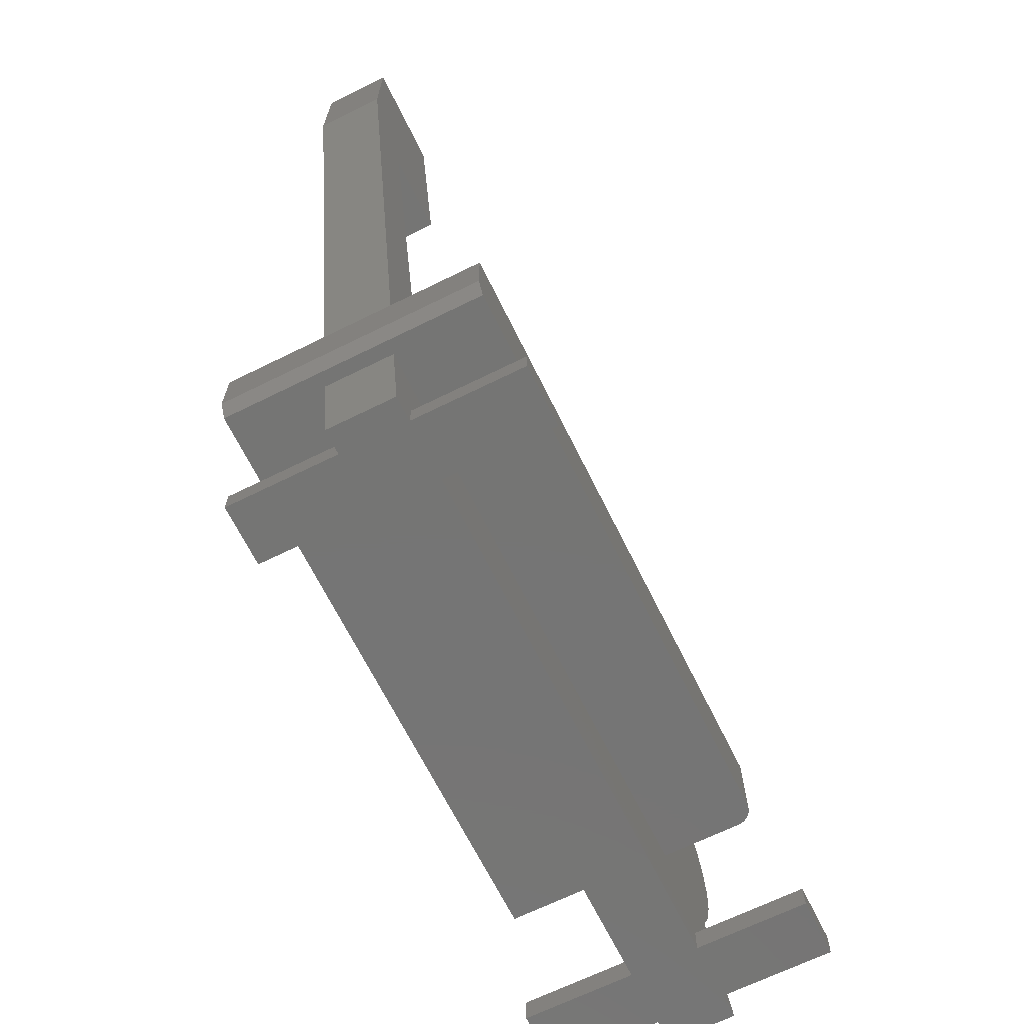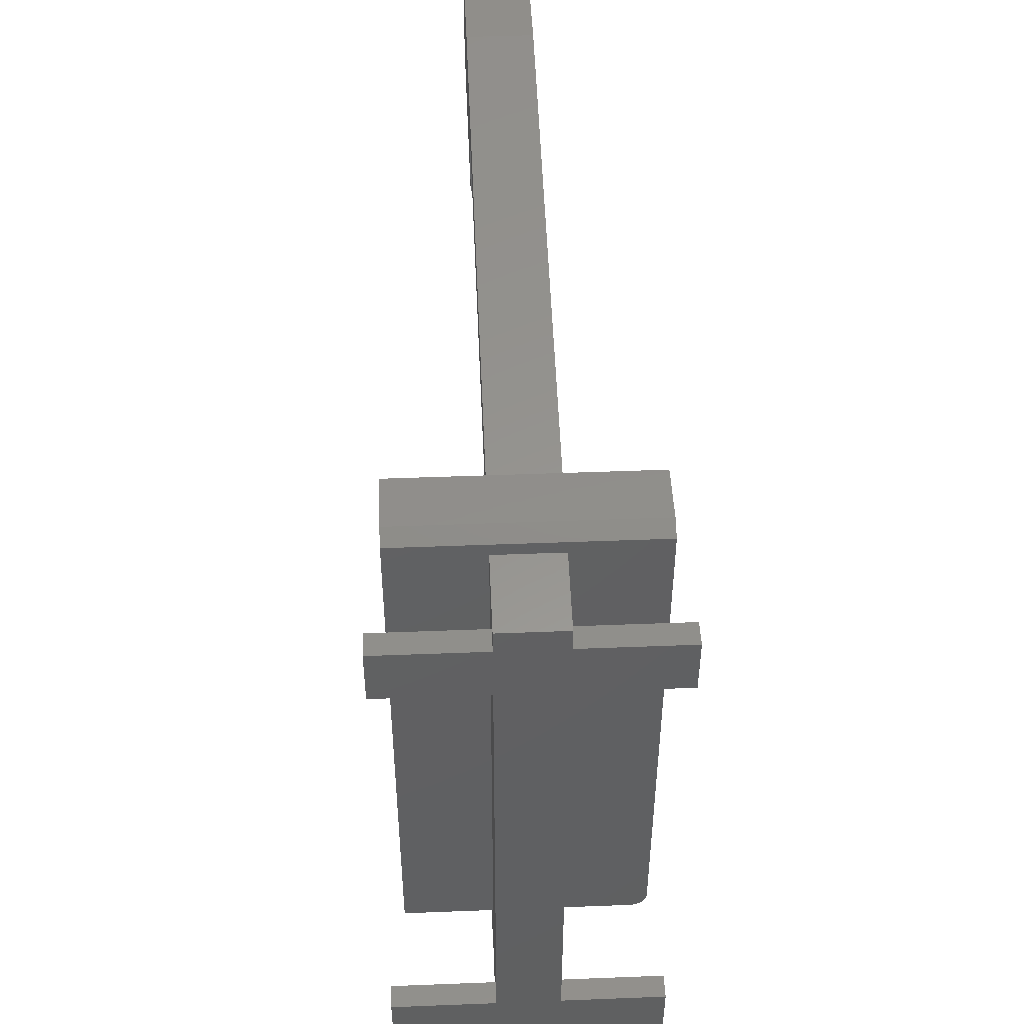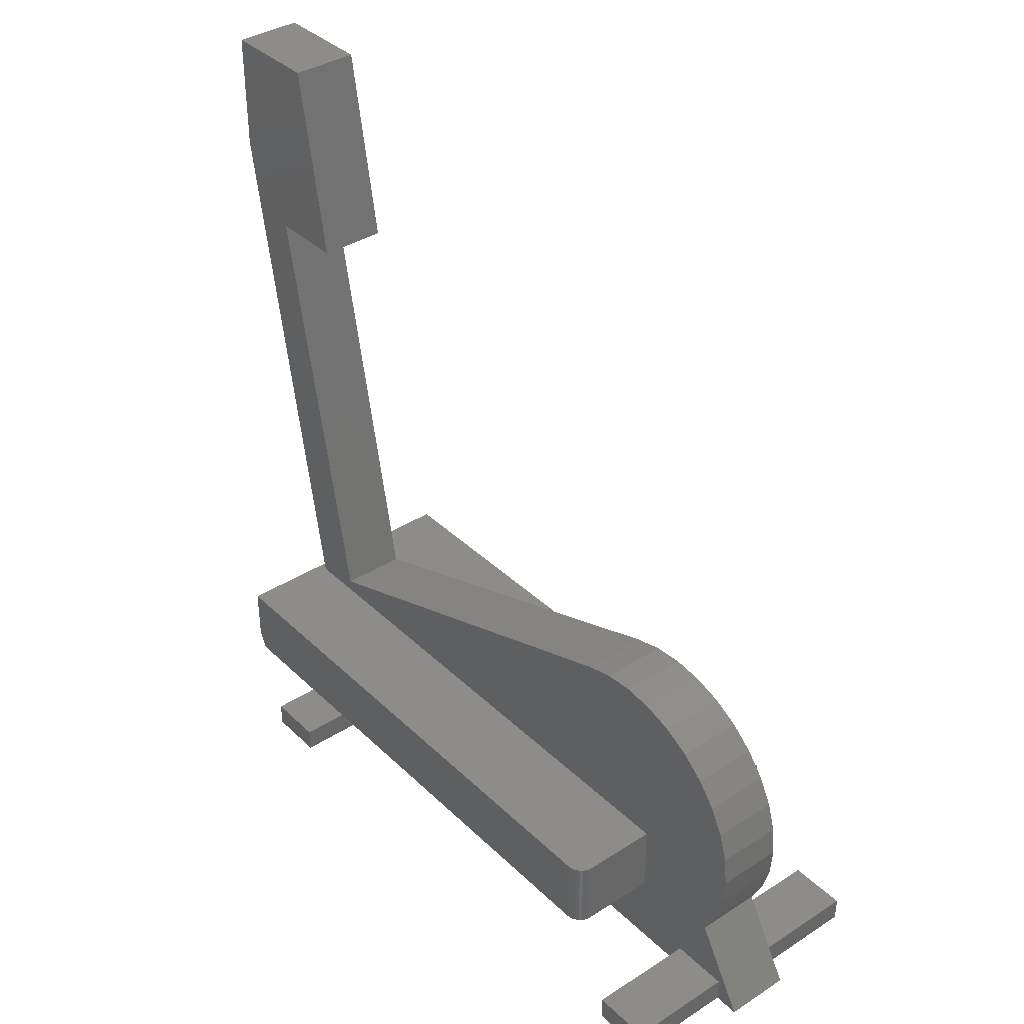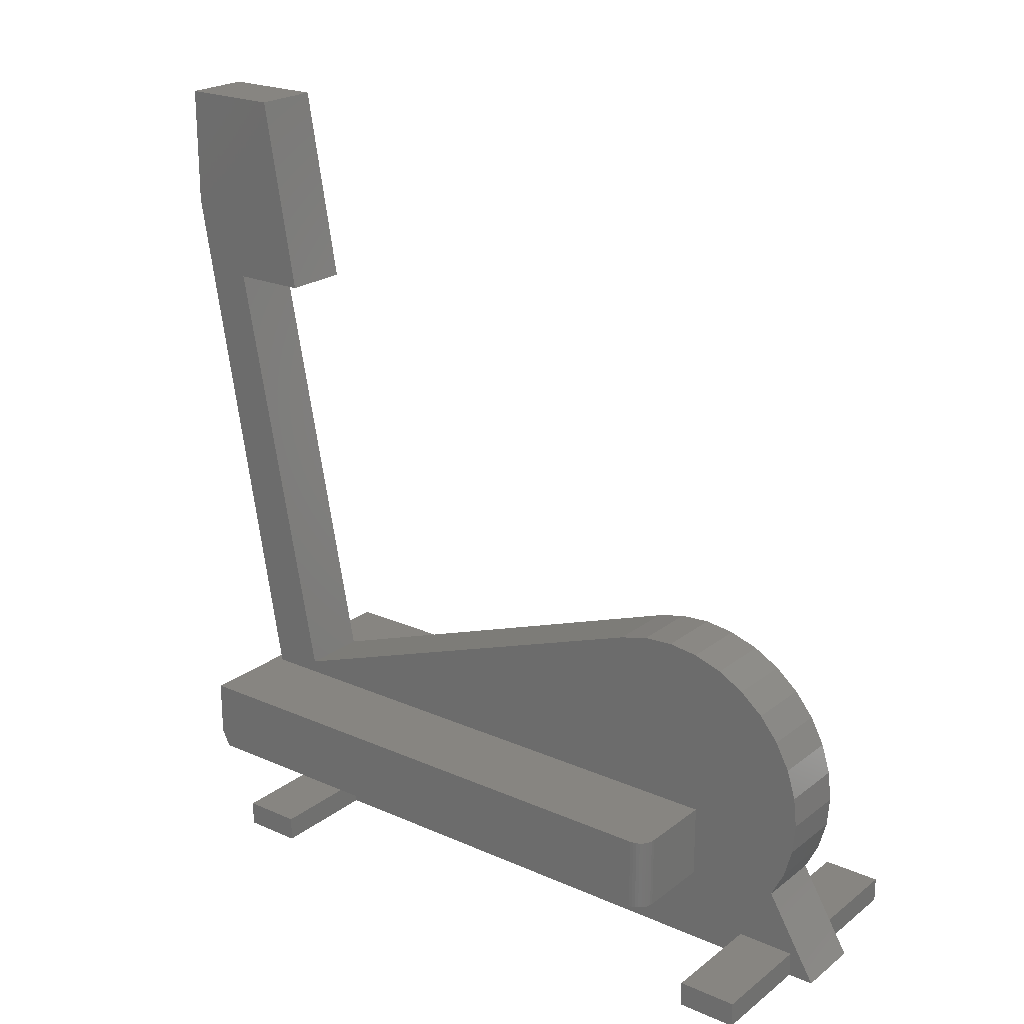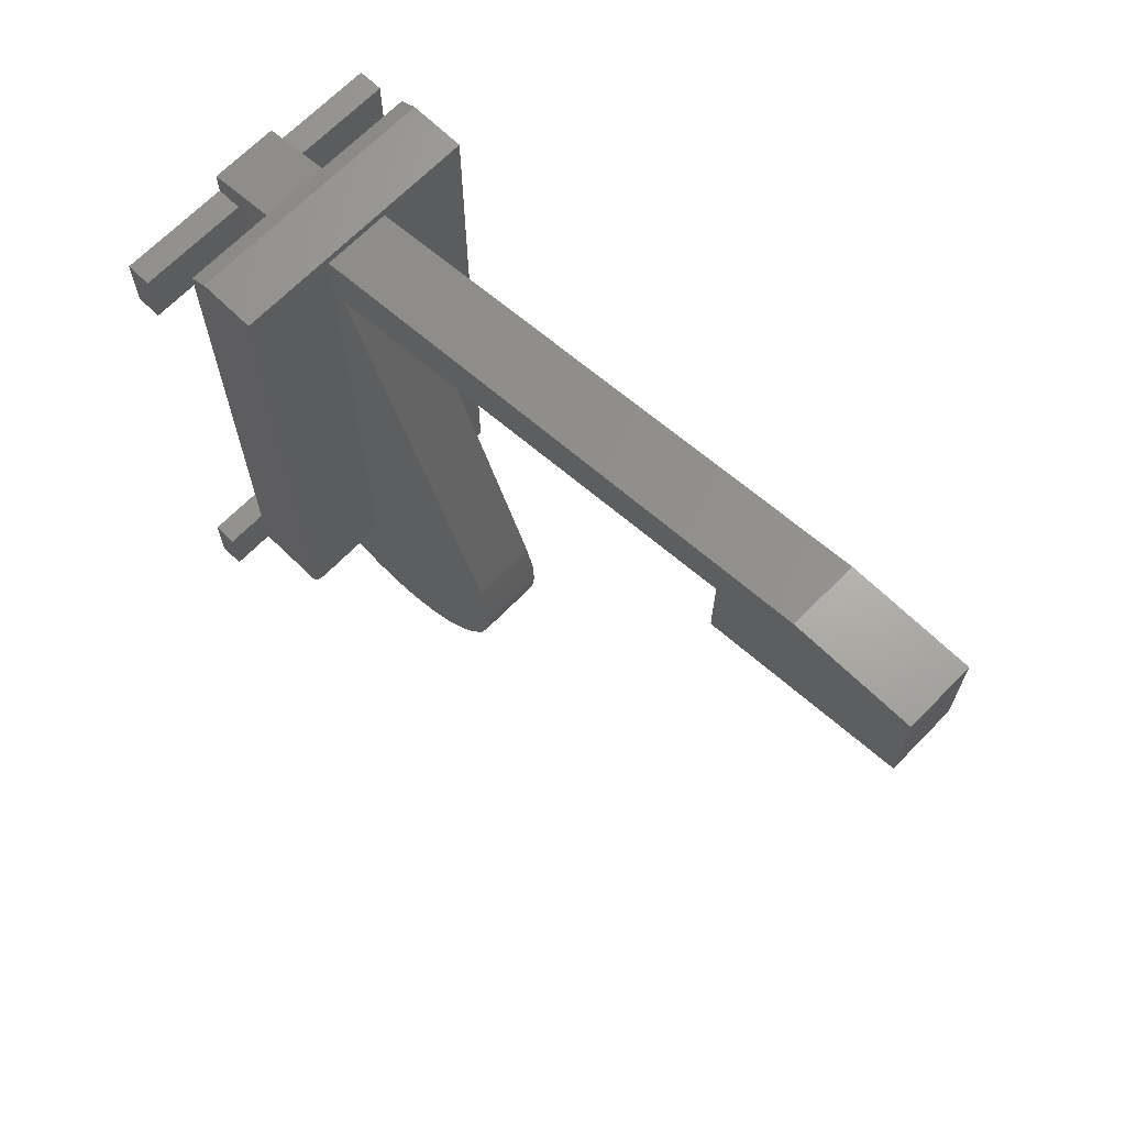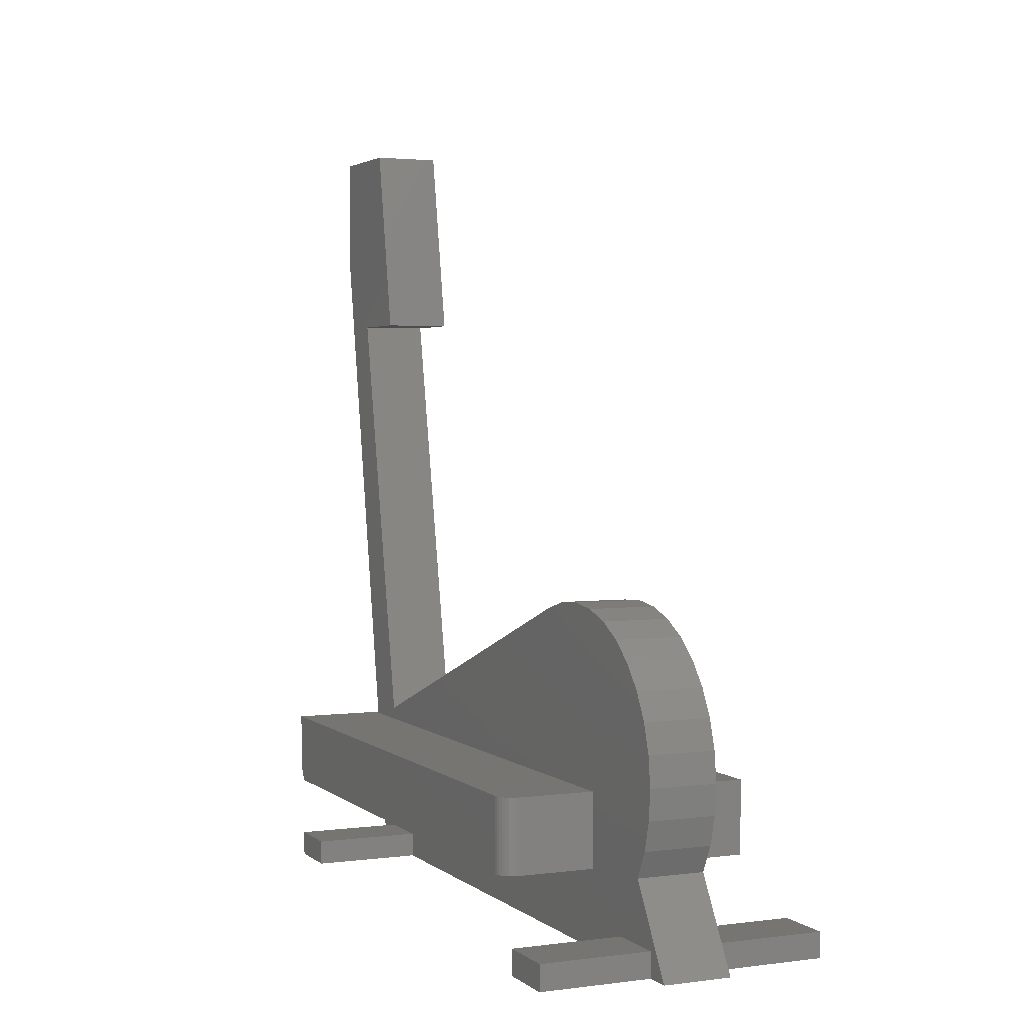
<metadata>
{"format":"stl","ext":"stl","renderer":"f3d","projection":"perspective","resolution":1024,"background":"white","views":[{"elev":-67.4,"azim":-153.7,"up":"+Z"},{"elev":47.3,"azim":177.5,"up":"+Y"},{"elev":37.1,"azim":-39.5,"up":"+Z"},{"elev":22.0,"azim":-52.5,"up":"+Z"},{"elev":67.3,"azim":-45.7,"up":"+Y"},{"elev":2.8,"azim":-24.1,"up":"+Z"}]}
</metadata>
<code>
# stl→obj: 110 verts, 216 faces
v -0.1328 0.6172 -3.349e-18
v 0.1328 0.5625 0
v 0.03125 0.5625 -3.444e-17
v -0.03125 0.5625 -3.444e-17
v -0.1328 0.5625 0
v -0.03125 0.6172 -3.779e-17
v 0.03125 0.6172 -3.779e-17
v 0.1328 0.6172 -3.349e-18
v -0.1328 0.07812 -3.349e-18
v 0.1328 0.02344 0
v 0.03125 0.02344 -1.435e-18
v -0.03125 0.02344 -1.435e-18
v -0.1328 0.02344 0
v -0.03125 0.07812 -4.784e-18
v 0.03125 0.07812 -4.784e-18
v 0.1328 0.07812 -3.349e-18
v 0.03125 0.6395 -3.916e-17
v -0.03125 0.6395 -3.916e-17
v 0.03125 0 0
v -0.03125 0 0
v -0.1328 0.5625 0.02303
v -0.1328 0.6172 0.02303
v 0.1328 0.5625 0.02303
v 0.1328 0.6172 0.02303
v 0.03125 0.6172 0.02303
v -0.03125 0.6172 0.02303
v 0.03125 0.5625 0.02303
v -0.03125 0.5625 0.02303
v -0.03125 0.07812 0.02303
v -0.03125 0.02344 0.02303
v -0.03125 0.04737 0.07895
v -0.03125 0.1667 0.301
v -0.03125 0.1943 0.2991
v -0.03125 0.1392 0.2975
v -0.03125 0.2211 0.2921
v -0.03125 0.6158 0.15
v -0.03125 0.1129 0.289
v -0.03125 0.1328 0.1384
v -0.03125 0.1328 0.07031
v -0.03125 0.03507 0.1037
v -0.03125 0.02769 0.1304
v -0.03125 0.02551 0.158
v -0.03125 0.6637 0.1384
v -0.03125 0.6518 0.07031
v -0.03125 0.02859 0.1855
v -0.03125 0.03683 0.212
v -0.03125 0.04994 0.2363
v -0.03125 0.06742 0.2578
v -0.03125 0.08866 0.2756
v -0.03125 0.6947 0.5605
v -0.03125 0.6237 0.5605
v -0.03125 0.75 0.6316
v -0.03125 0.6553 0.7421
v -0.03125 0.75 0.7421
v 0.03125 0.04737 0.07895
v 0.03125 0.02344 0.02303
v 0.03125 0.07812 0.02303
v 0.03125 0.1392 0.2975
v 0.03125 0.1943 0.2991
v 0.03125 0.1667 0.301
v 0.03125 0.2211 0.2921
v 0.03125 0.1129 0.289
v 0.03125 0.6158 0.15
v 0.03125 0.1328 0.1384
v 0.03125 0.6637 0.1384
v 0.03125 0.02551 0.158
v 0.03125 0.02769 0.1304
v 0.03125 0.03507 0.1037
v 0.03125 0.1328 0.07031
v 0.03125 0.6518 0.07031
v 0.03125 0.08866 0.2756
v 0.03125 0.06742 0.2578
v 0.03125 0.04994 0.2363
v 0.03125 0.03683 0.212
v 0.03125 0.02859 0.1855
v 0.03125 0.75 0.7421
v 0.03125 0.6553 0.7421
v 0.03125 0.75 0.6316
v 0.03125 0.6237 0.5605
v 0.03125 0.6947 0.5605
v -0.1328 0.02344 0.02303
v -0.1328 0.07812 0.02303
v 0.1328 0.02344 0.02303
v 0.1328 0.07812 0.02303
v -0.1172 0.6641 0.07031
v -0.1172 0.1484 0.07031
v -0.1172 0.6719 0.08594
v -0.1172 0.1484 0.1384
v -0.1172 0.6719 0.1384
v -0.1016 0.1328 0.07031
v -0.1046 0.1331 0.07031
v -0.1075 0.134 0.07031
v -0.116 0.1425 0.07031
v -0.1169 0.1454 0.07031
v 0.1172 0.6641 0.07031
v 0.1172 0.1328 0.07031
v -0.1102 0.1354 0.07031
v -0.1126 0.1374 0.07031
v -0.1146 0.1398 0.07031
v 0.1172 0.6719 0.1384
v 0.1172 0.1328 0.1384
v 0.1172 0.6719 0.08594
v -0.1016 0.1328 0.1384
v -0.1126 0.1374 0.1384
v -0.1102 0.1354 0.1384
v -0.1075 0.134 0.1384
v -0.1046 0.1331 0.1384
v -0.1169 0.1454 0.1384
v -0.116 0.1425 0.1384
v -0.1146 0.1398 0.1384
f 1 2 3
f 1 3 4
f 1 4 5
f 2 1 6
f 2 6 7
f 2 7 8
f 9 10 11
f 9 11 12
f 9 12 13
f 10 9 14
f 10 14 15
f 10 15 16
f 7 6 17
f 17 6 18
f 15 14 3
f 3 14 4
f 19 20 11
f 11 20 12
f 5 21 1
f 1 21 22
f 2 8 23
f 23 8 24
f 7 25 8
f 8 25 24
f 1 22 6
f 6 22 26
f 25 27 24
f 24 27 23
f 22 21 26
f 26 21 28
f 27 3 23
f 23 3 2
f 21 5 28
f 28 5 4
f 29 30 31
f 30 20 31
f 12 20 30
f 32 33 34
f 35 36 37
f 35 37 34
f 35 34 33
f 38 39 40
f 38 40 41
f 38 41 42
f 38 42 36
f 38 36 43
f 39 44 28
f 39 28 29
f 39 29 31
f 39 31 40
f 36 42 45
f 36 45 46
f 36 46 47
f 36 47 48
f 36 48 49
f 36 49 37
f 50 51 52
f 52 51 53
f 52 53 54
f 36 50 43
f 43 50 52
f 14 29 4
f 4 29 28
f 28 44 26
f 26 44 18
f 26 18 6
f 55 56 57
f 55 19 56
f 56 19 11
f 58 59 60
f 61 59 58
f 61 58 62
f 61 62 63
f 64 65 63
f 64 63 66
f 64 66 67
f 64 67 68
f 64 68 69
f 69 68 55
f 69 55 57
f 69 57 27
f 69 27 70
f 63 62 71
f 63 71 72
f 63 72 73
f 63 73 74
f 63 74 75
f 63 75 66
f 76 77 78
f 78 77 79
f 78 79 80
f 63 65 80
f 80 65 78
f 15 3 57
f 57 3 27
f 7 17 25
f 25 17 70
f 25 70 27
f 13 81 9
f 9 81 82
f 10 16 83
f 83 16 84
f 15 57 16
f 16 57 84
f 9 82 14
f 14 82 29
f 57 56 84
f 84 56 83
f 82 81 29
f 29 81 30
f 56 11 83
f 83 11 10
f 81 13 30
f 30 13 12
f 85 86 87
f 87 86 88
f 87 88 89
f 90 91 92
f 86 93 94
f 70 44 85
f 70 85 95
f 70 95 96
f 70 96 69
f 44 39 93
f 44 93 86
f 44 86 85
f 39 90 92
f 39 92 97
f 39 97 98
f 39 98 99
f 39 99 93
f 100 101 102
f 102 101 96
f 102 96 95
f 87 89 102
f 102 89 100
f 95 85 102
f 102 85 87
f 103 90 38
f 38 90 39
f 43 65 100
f 43 100 89
f 43 89 88
f 104 105 106
f 104 106 107
f 104 107 103
f 38 43 88
f 38 88 108
f 38 108 109
f 38 109 110
f 38 110 104
f 38 104 103
f 100 65 101
f 101 65 64
f 88 86 108
f 108 86 94
f 108 94 109
f 109 94 93
f 109 93 110
f 110 93 99
f 110 99 104
f 104 99 98
f 104 98 105
f 105 98 97
f 105 97 106
f 106 97 92
f 106 92 107
f 107 92 91
f 107 91 103
f 103 91 90
f 64 69 101
f 101 69 96
f 17 18 70
f 70 18 44
f 65 43 78
f 78 43 52
f 55 31 19
f 19 31 20
f 31 55 40
f 40 55 68
f 40 68 41
f 41 68 67
f 41 67 42
f 42 67 66
f 42 66 45
f 45 66 75
f 45 75 46
f 46 75 74
f 46 74 47
f 47 74 73
f 47 73 48
f 48 73 72
f 48 72 49
f 49 72 71
f 49 71 37
f 37 71 62
f 37 62 34
f 34 62 58
f 34 58 32
f 32 58 60
f 32 60 33
f 33 60 59
f 33 59 35
f 35 59 61
f 63 36 61
f 61 36 35
f 80 50 63
f 63 50 36
f 79 51 80
f 80 51 50
f 77 53 79
f 79 53 51
f 76 54 77
f 77 54 53
f 78 52 76
f 76 52 54

</code>
